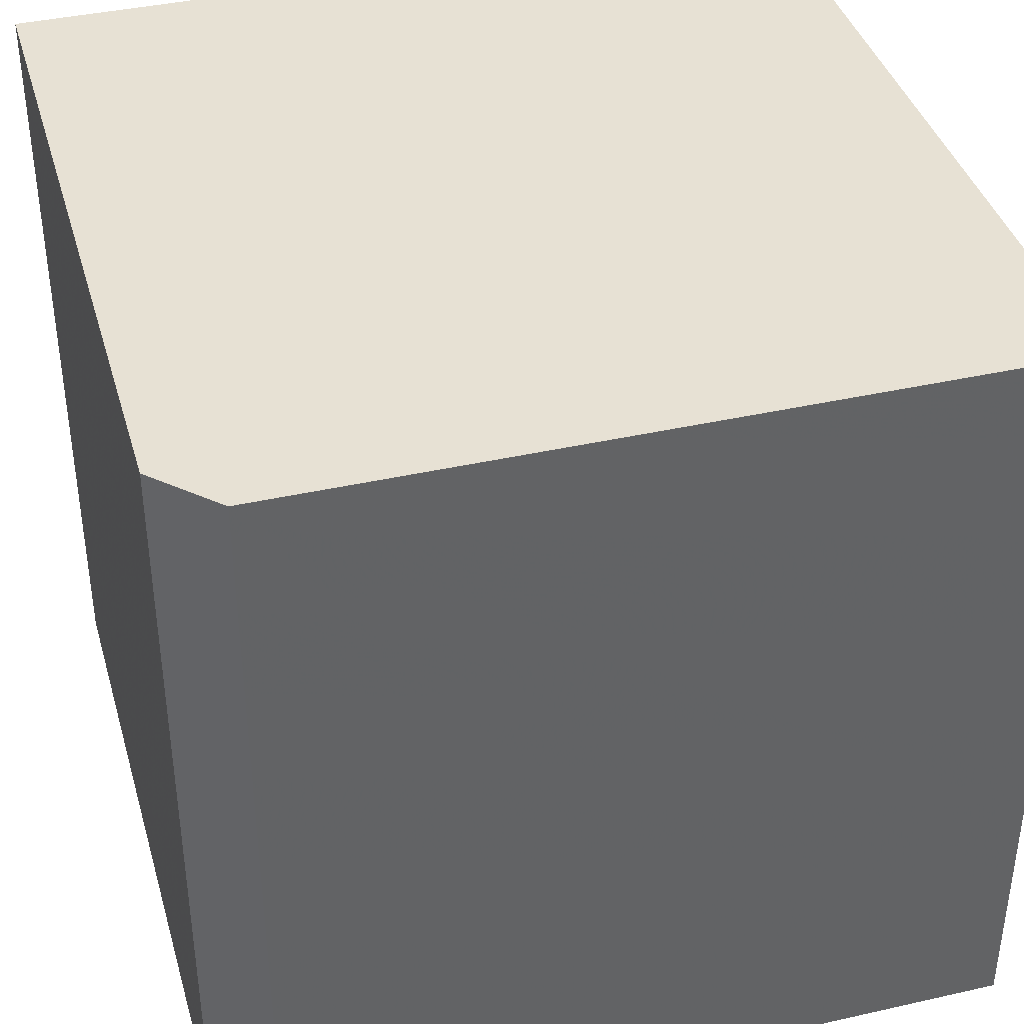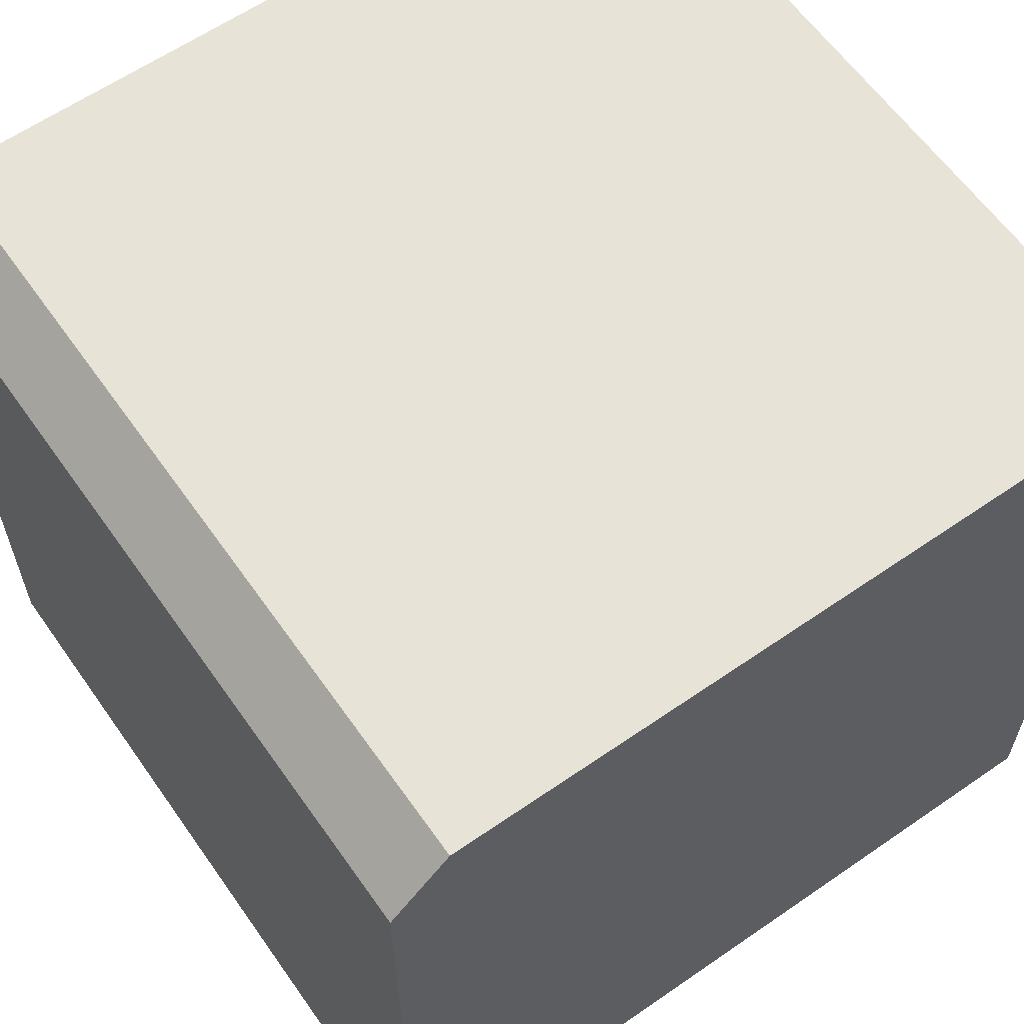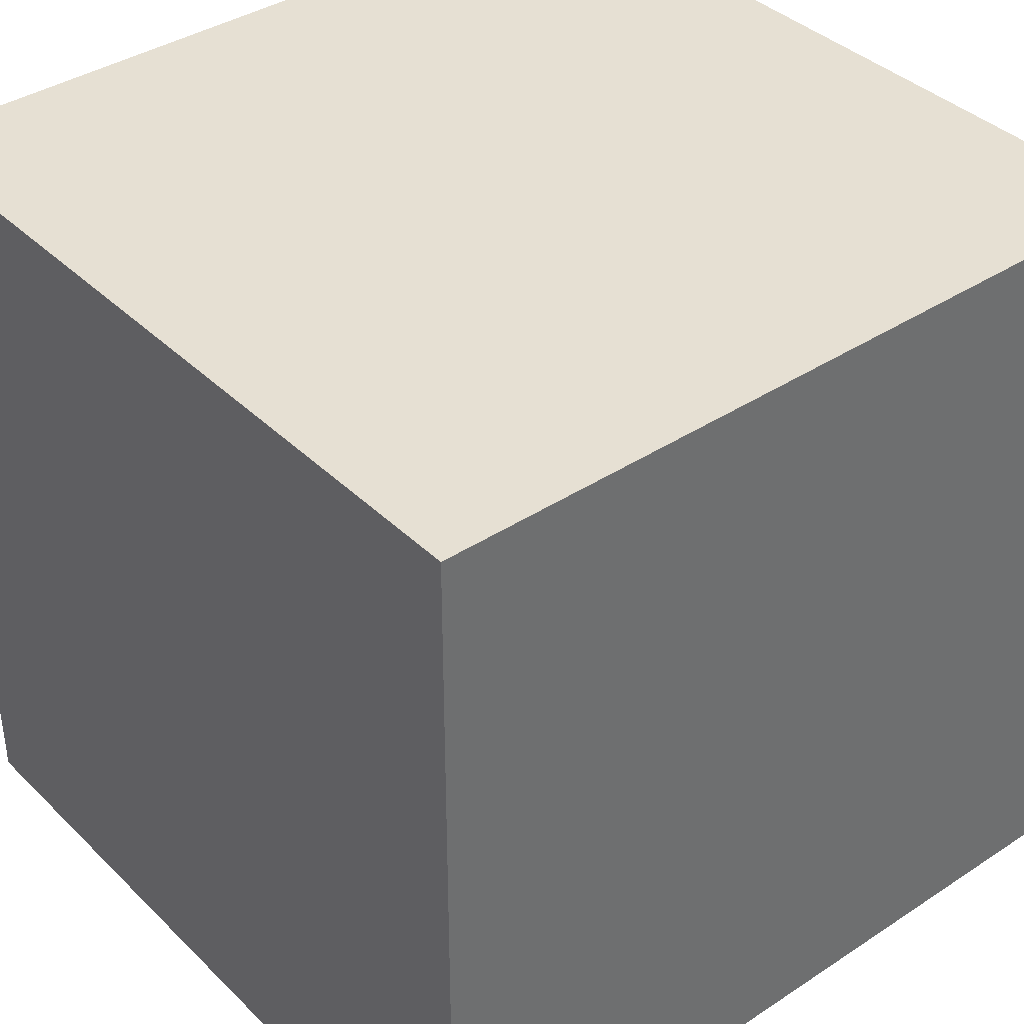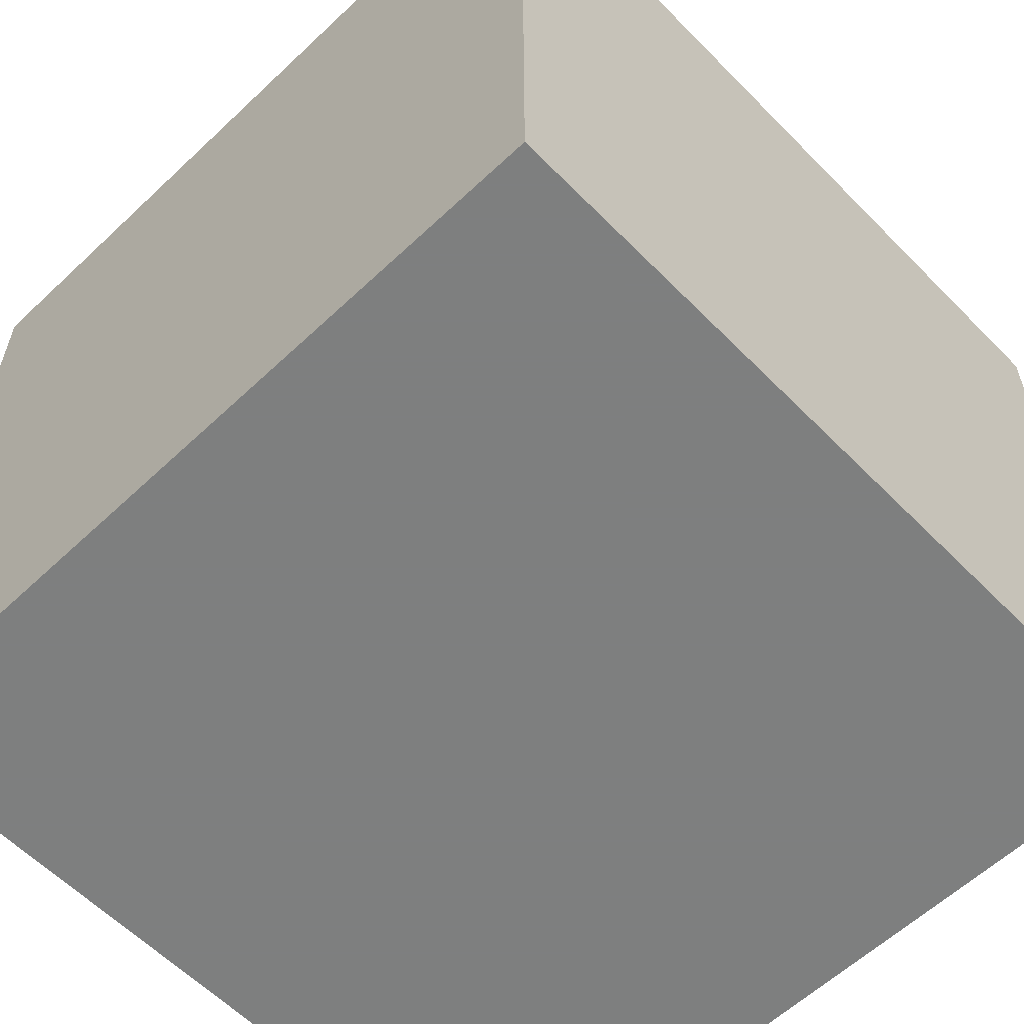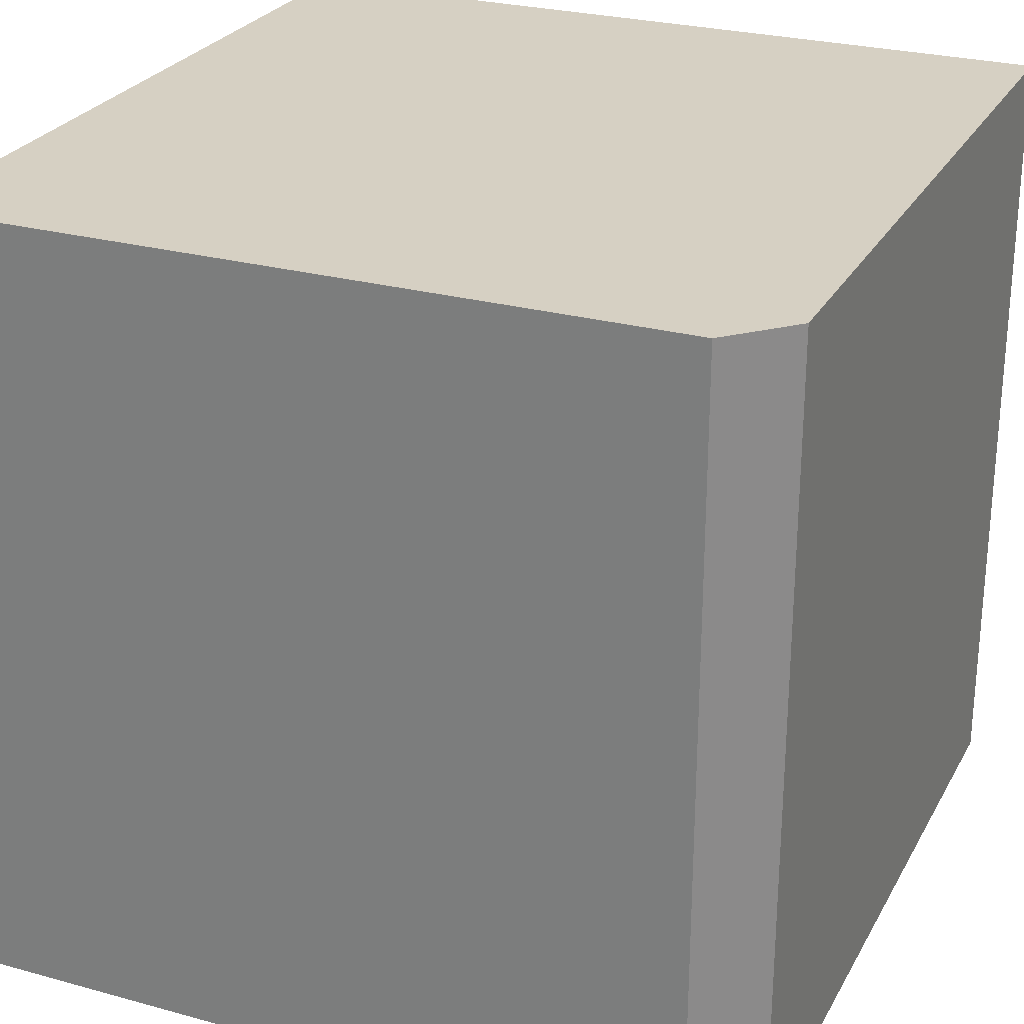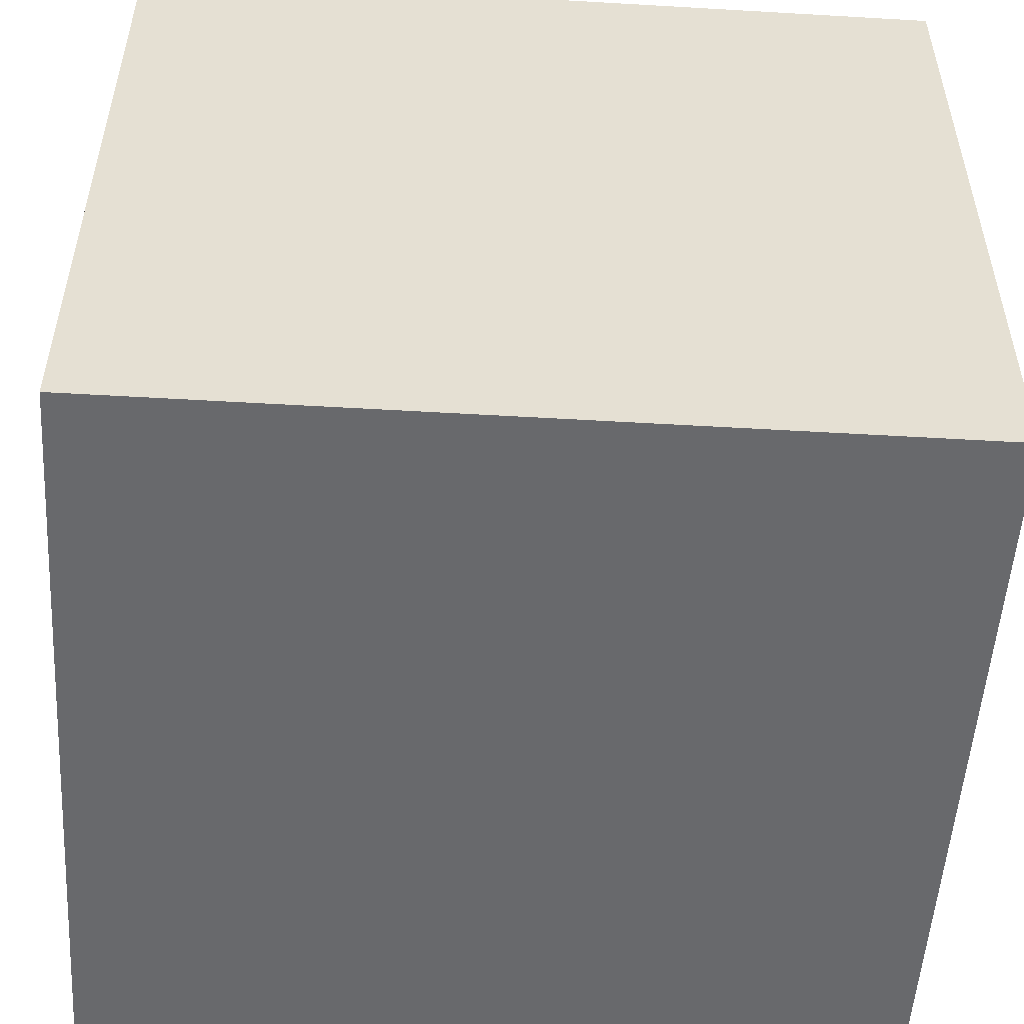
<metadata>
{"format":"obj","ext":"obj","renderer":"f3d","projection":"perspective","resolution":1024,"background":"white","views":[{"elev":39.6,"azim":-15.7,"up":"+Y"},{"elev":61.5,"azim":-35.1,"up":"+Z"},{"elev":38.5,"azim":140.4,"up":"+Y"},{"elev":-59.6,"azim":-136.0,"up":"+Z"},{"elev":26.5,"azim":-66.7,"up":"+Y"},{"elev":-52.7,"azim":-93.6,"up":"+Z"}]}
</metadata>
<code>
v 0.15 -0.03 0.12
v 0.15 -0.15 0.12
v 0.15 -0.03 0
v 0.03001 -0.03 0
v 0.03007 -0.03 0.1111
v 0.03001 -0.15 0
v 0.03893 -0.03 0.1199
v 0.15 -0.15 0
v 0.03007 -0.15 0.1111
v 0.03893 -0.15 0.1199
f 1 2 3
f 1 3 4
f 5 1 4
f 6 4 3
f 6 5 4
f 7 2 1
f 7 1 5
f 8 6 3
f 8 3 2
f 8 2 6
f 9 6 2
f 9 5 6
f 9 7 5
f 10 9 2
f 10 2 7
f 10 7 9

</code>
